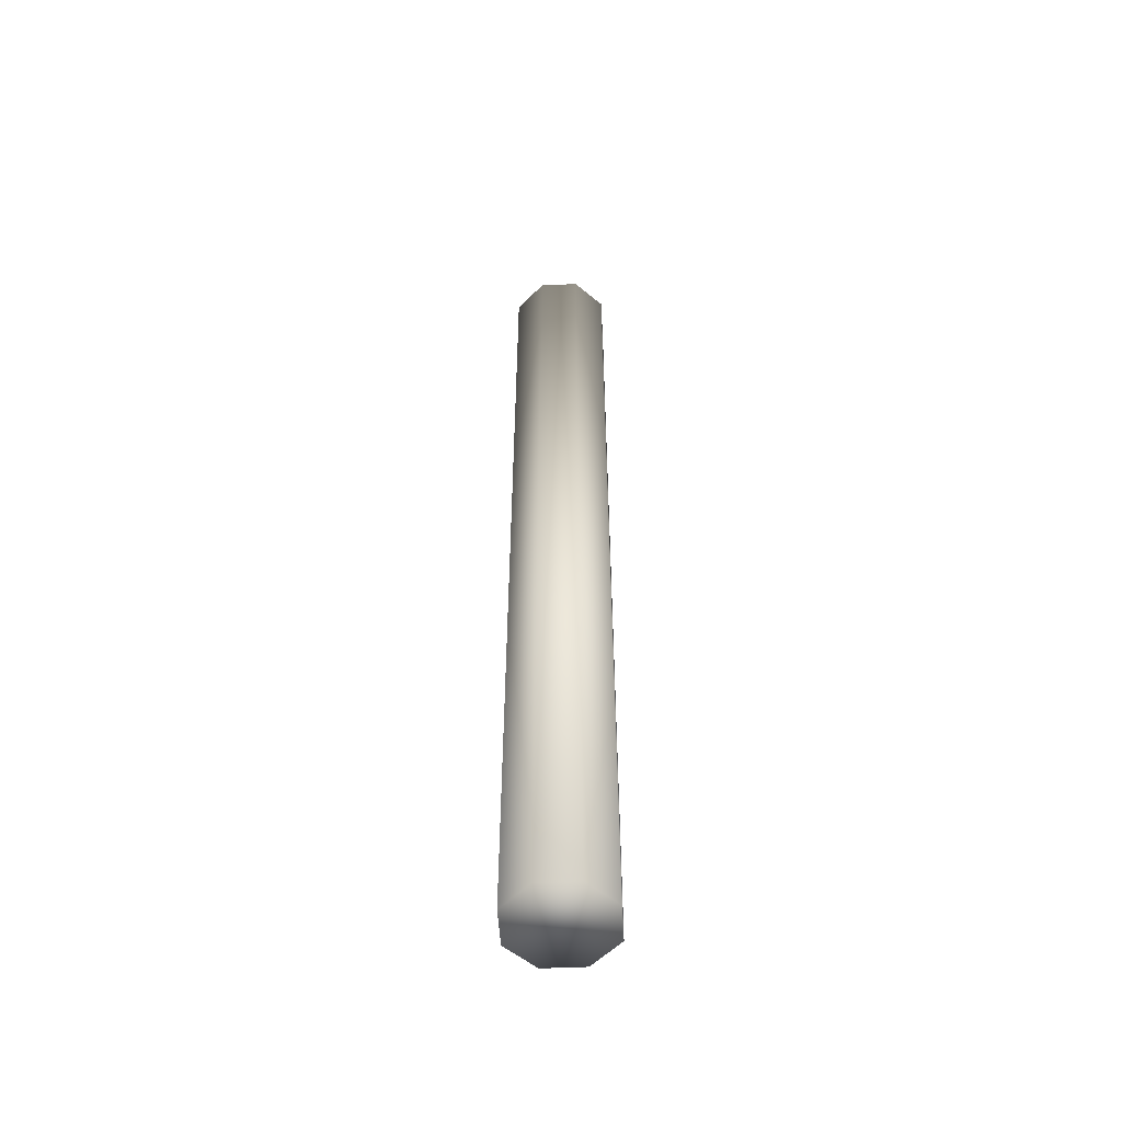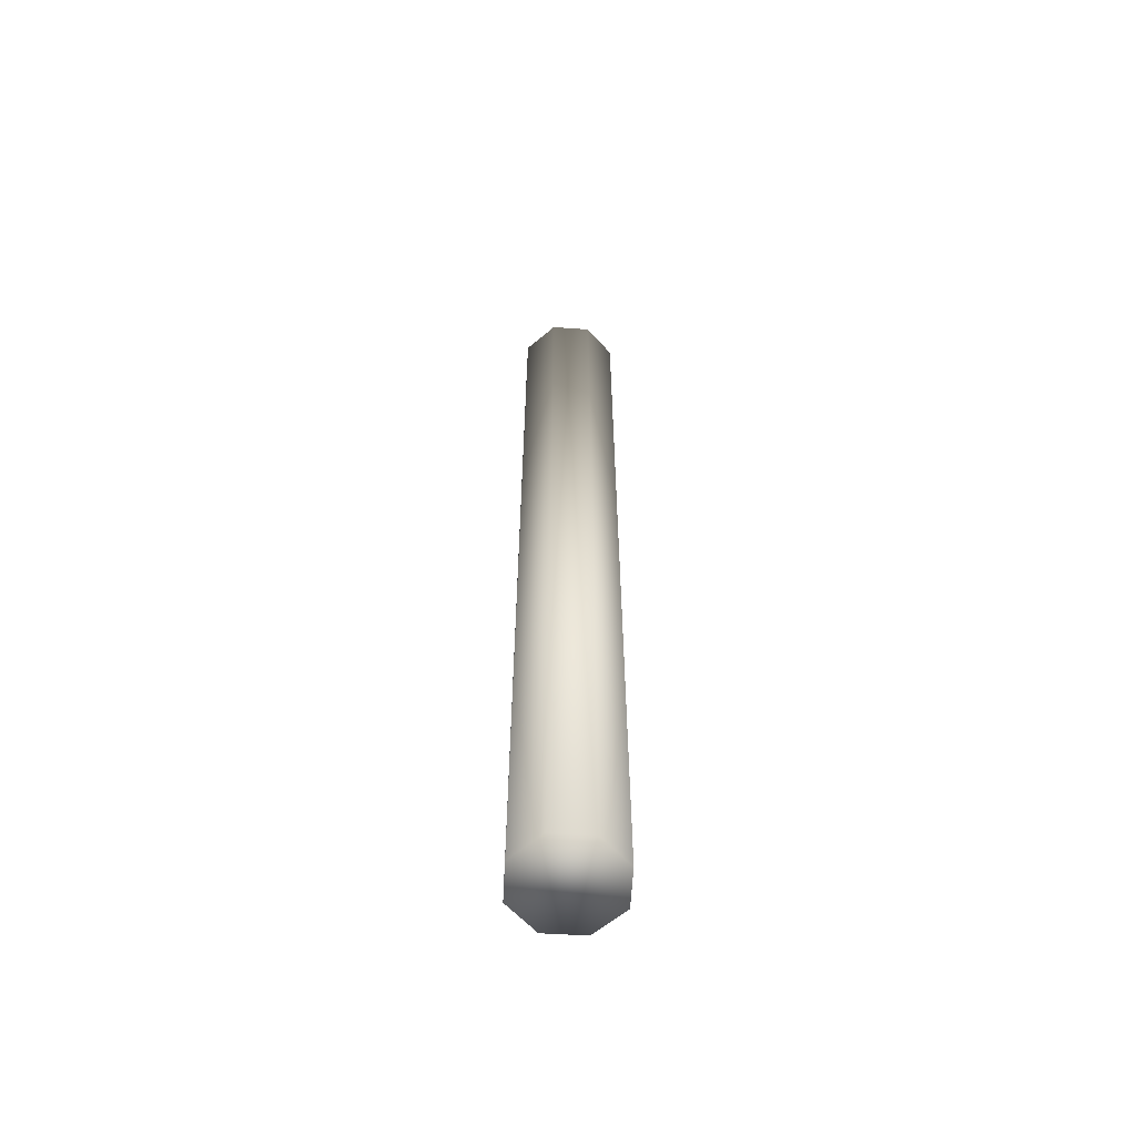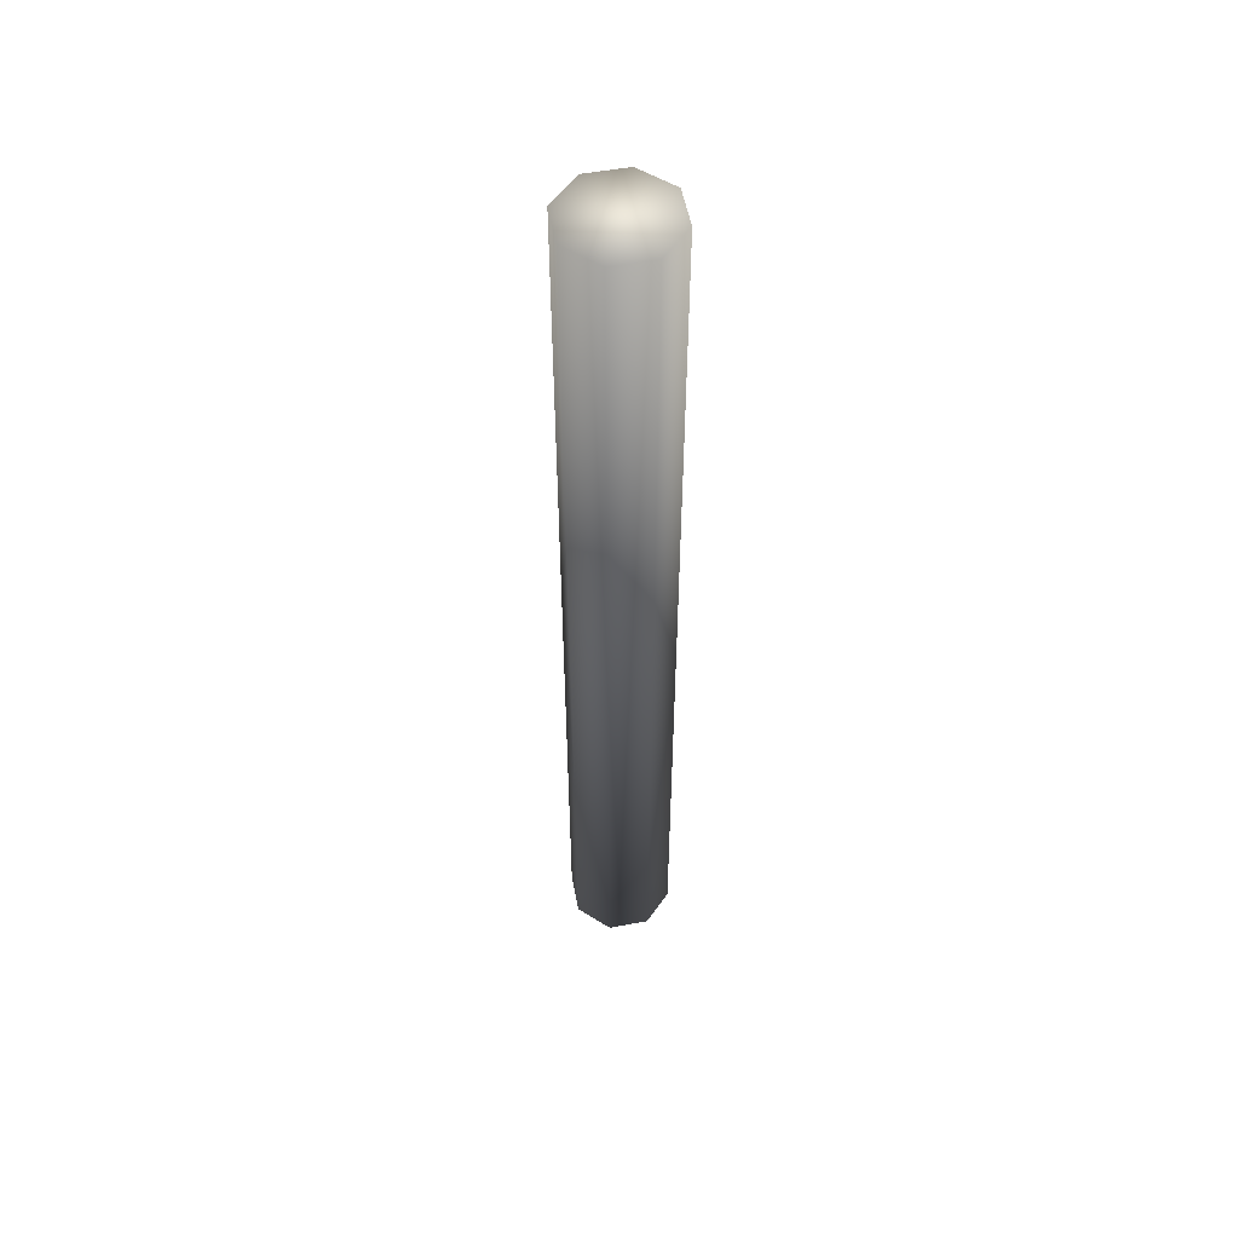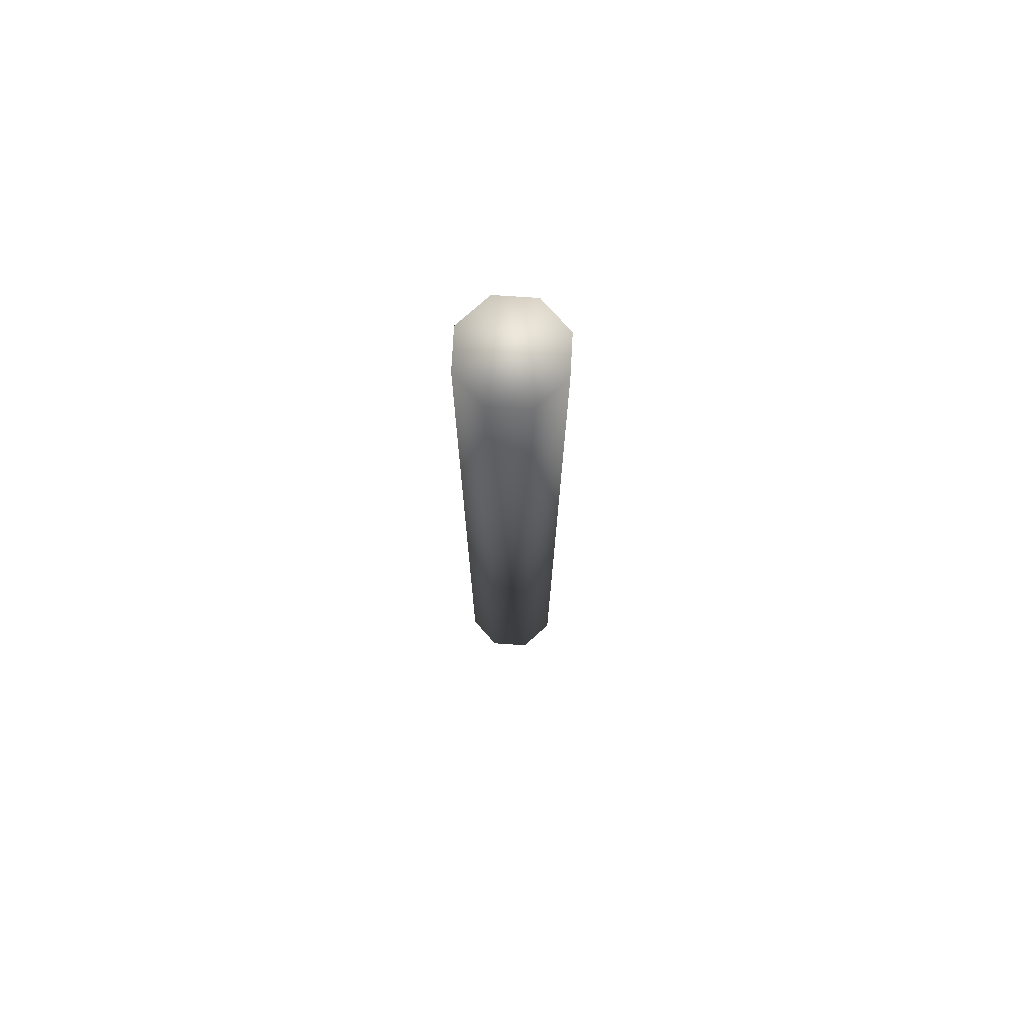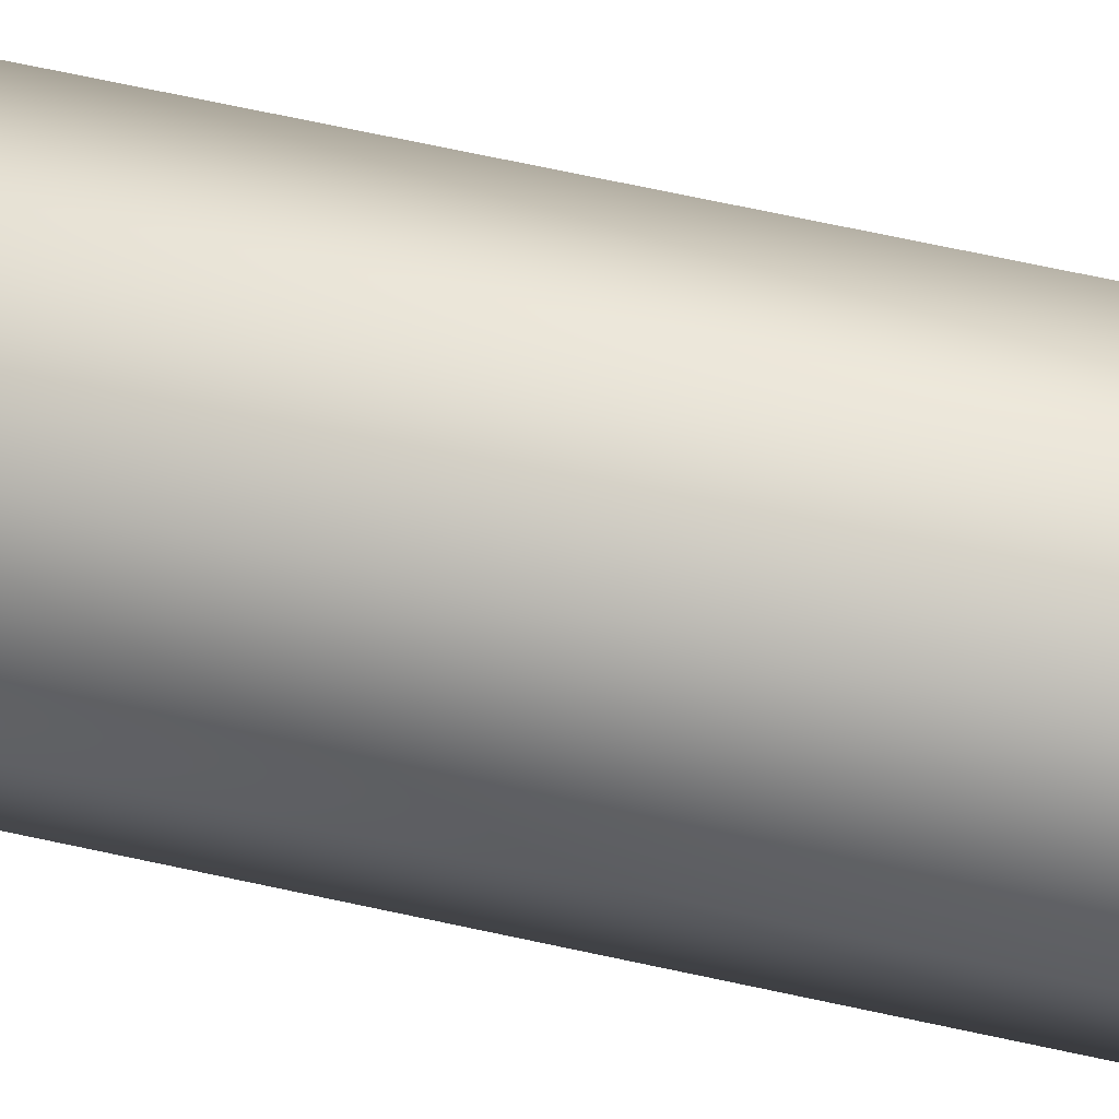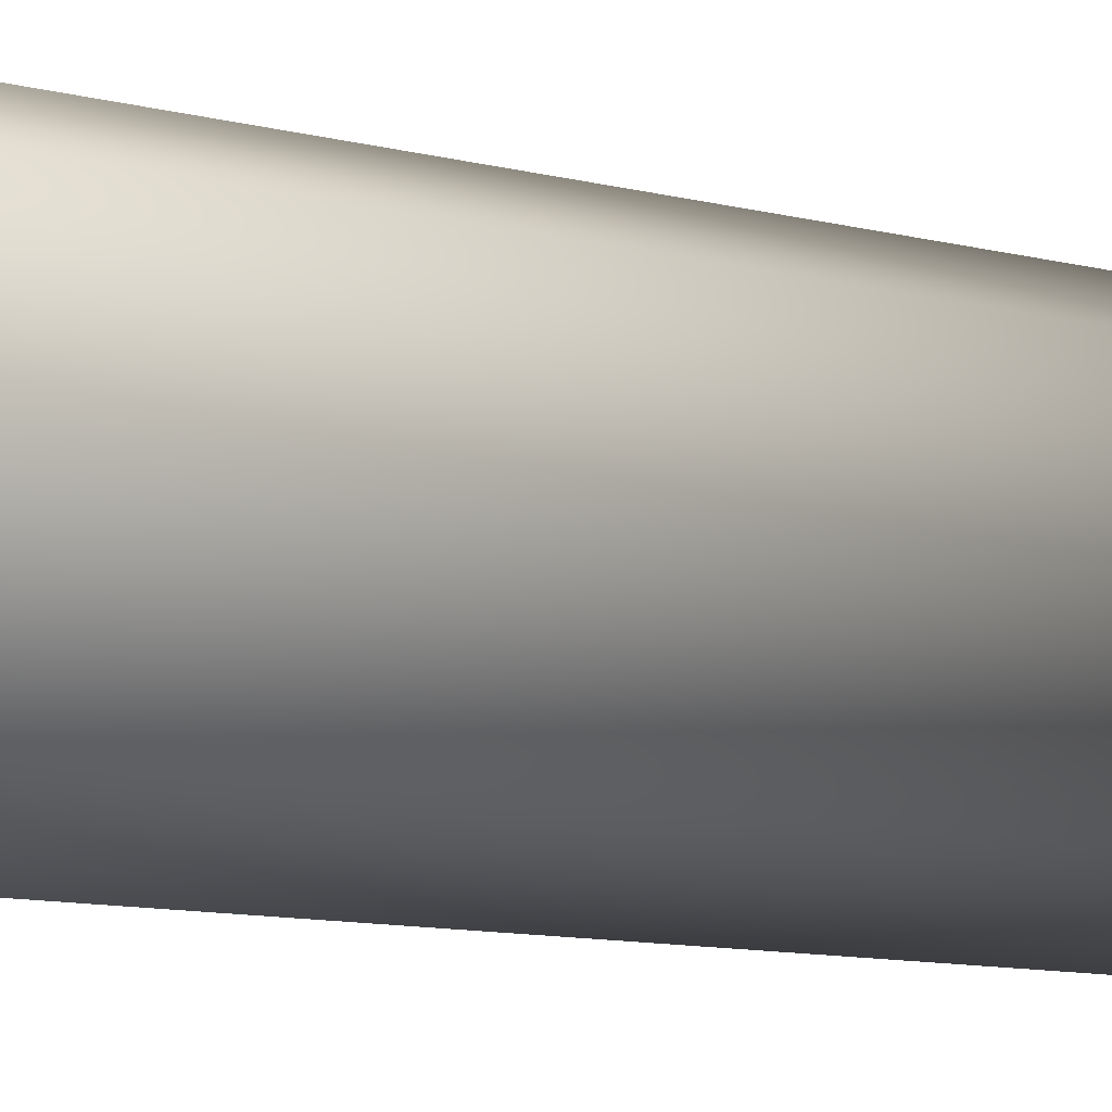
<metadata>
{"format":"obj","ext":"obj","renderer":"f3d","projection":"perspective","resolution":1024,"background":"white","views":[{"elev":-53.7,"azim":-19.5,"up":"+Z"},{"elev":-60.1,"azim":153.9,"up":"+Z"},{"elev":53.6,"azim":146.4,"up":"+Z"},{"elev":74.3,"azim":-109.2,"up":"+Z"},{"elev":51.1,"azim":-75.4,"up":"+Y"},{"elev":-3.8,"azim":-151.0,"up":"+Y"}]}
</metadata>
<code>
o ORG_LOG_LARGE
v -5.188 -8e-06 47.69
v -3.625 3.688 -47.69
v -3.625 3.687 47.69
v 0 5.187 47.69
v 0 5.188 -47.69
v -5.188 8e-06 -47.69
v 3.688 3.688 -47.69
v 3.688 3.687 47.69
v 5.25 -8e-06 47.69
v 5.25 8e-06 -47.69
v -3.625 -3.687 -47.69
v -3.625 -3.688 47.69
v 0 -5.187 -47.69
v 0 -5.188 47.69
v 3.688 -3.687 -47.69
v 3.688 -3.688 47.69
f 2 3 4 5
f 6 1 3 2
f 7 8 9 10
f 5 4 8 7
f 11 12 1 6
f 13 14 12 11
f 15 16 14 13
f 10 9 16 15
f 9 8 3 1
f 16 9 1 12
f 6 2 7 10
f 6 10 15 11
f 8 4 3
f 14 16 12
f 2 5 7
f 15 13 11

</code>
